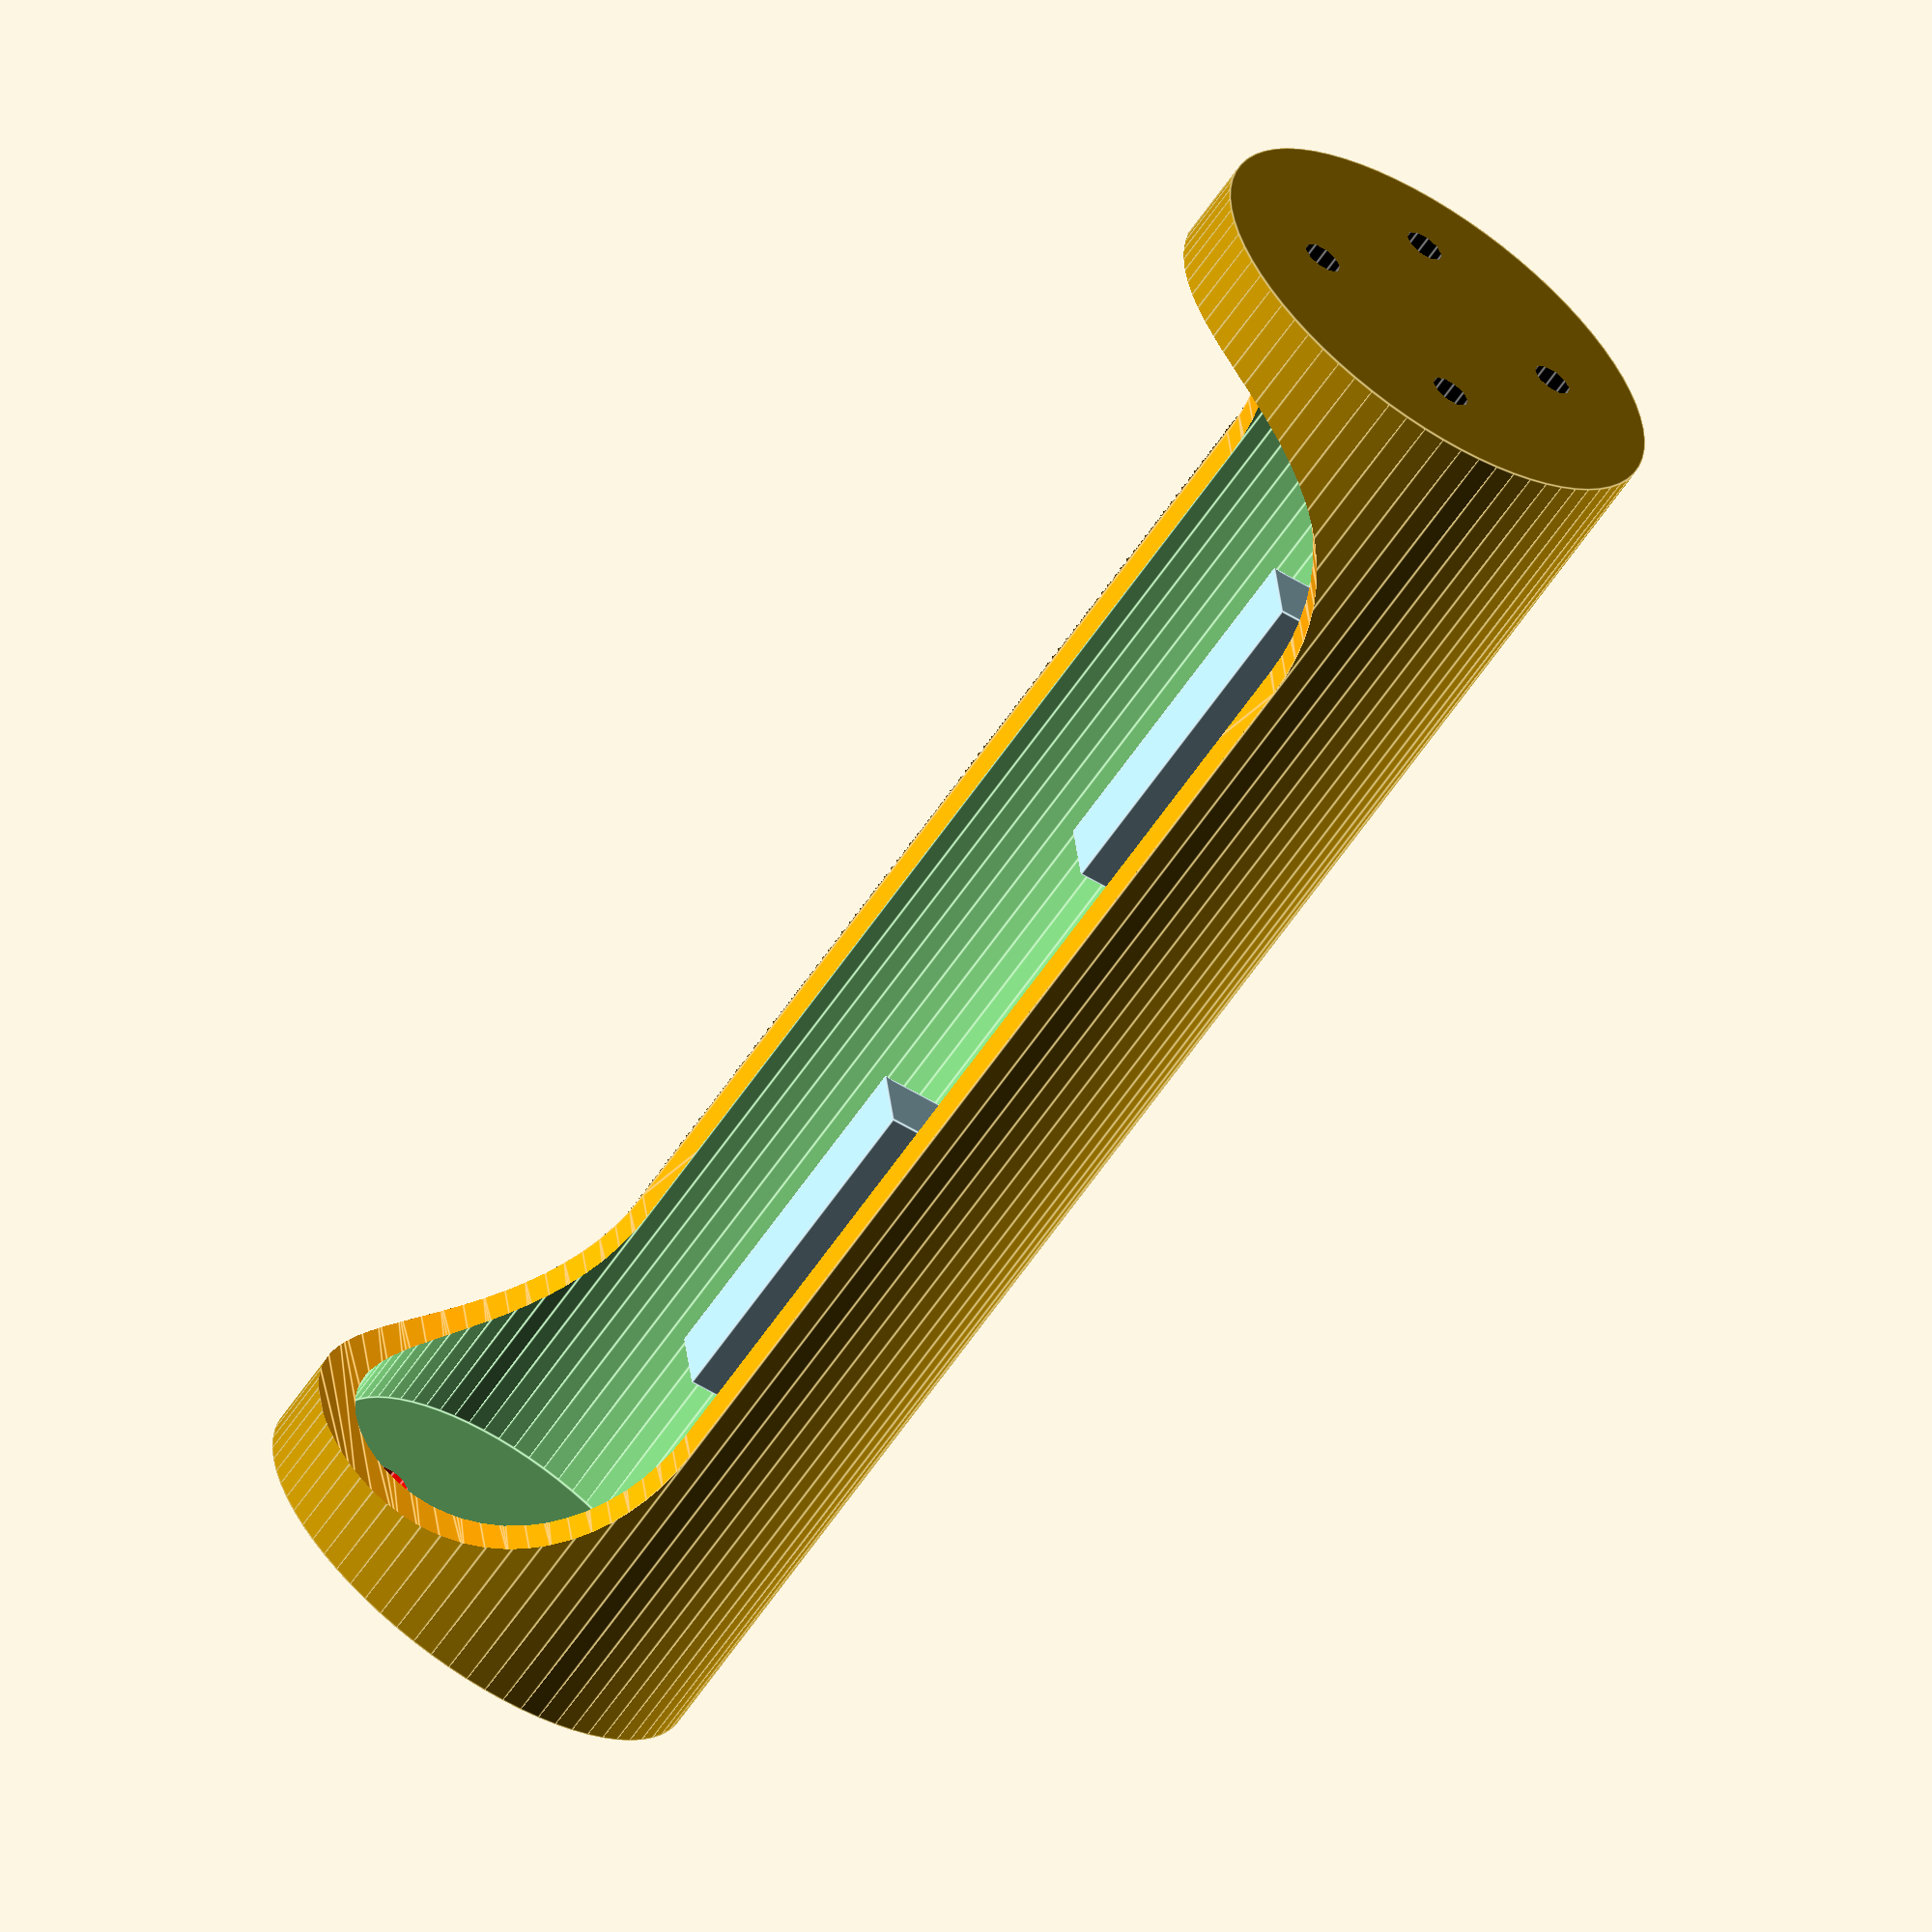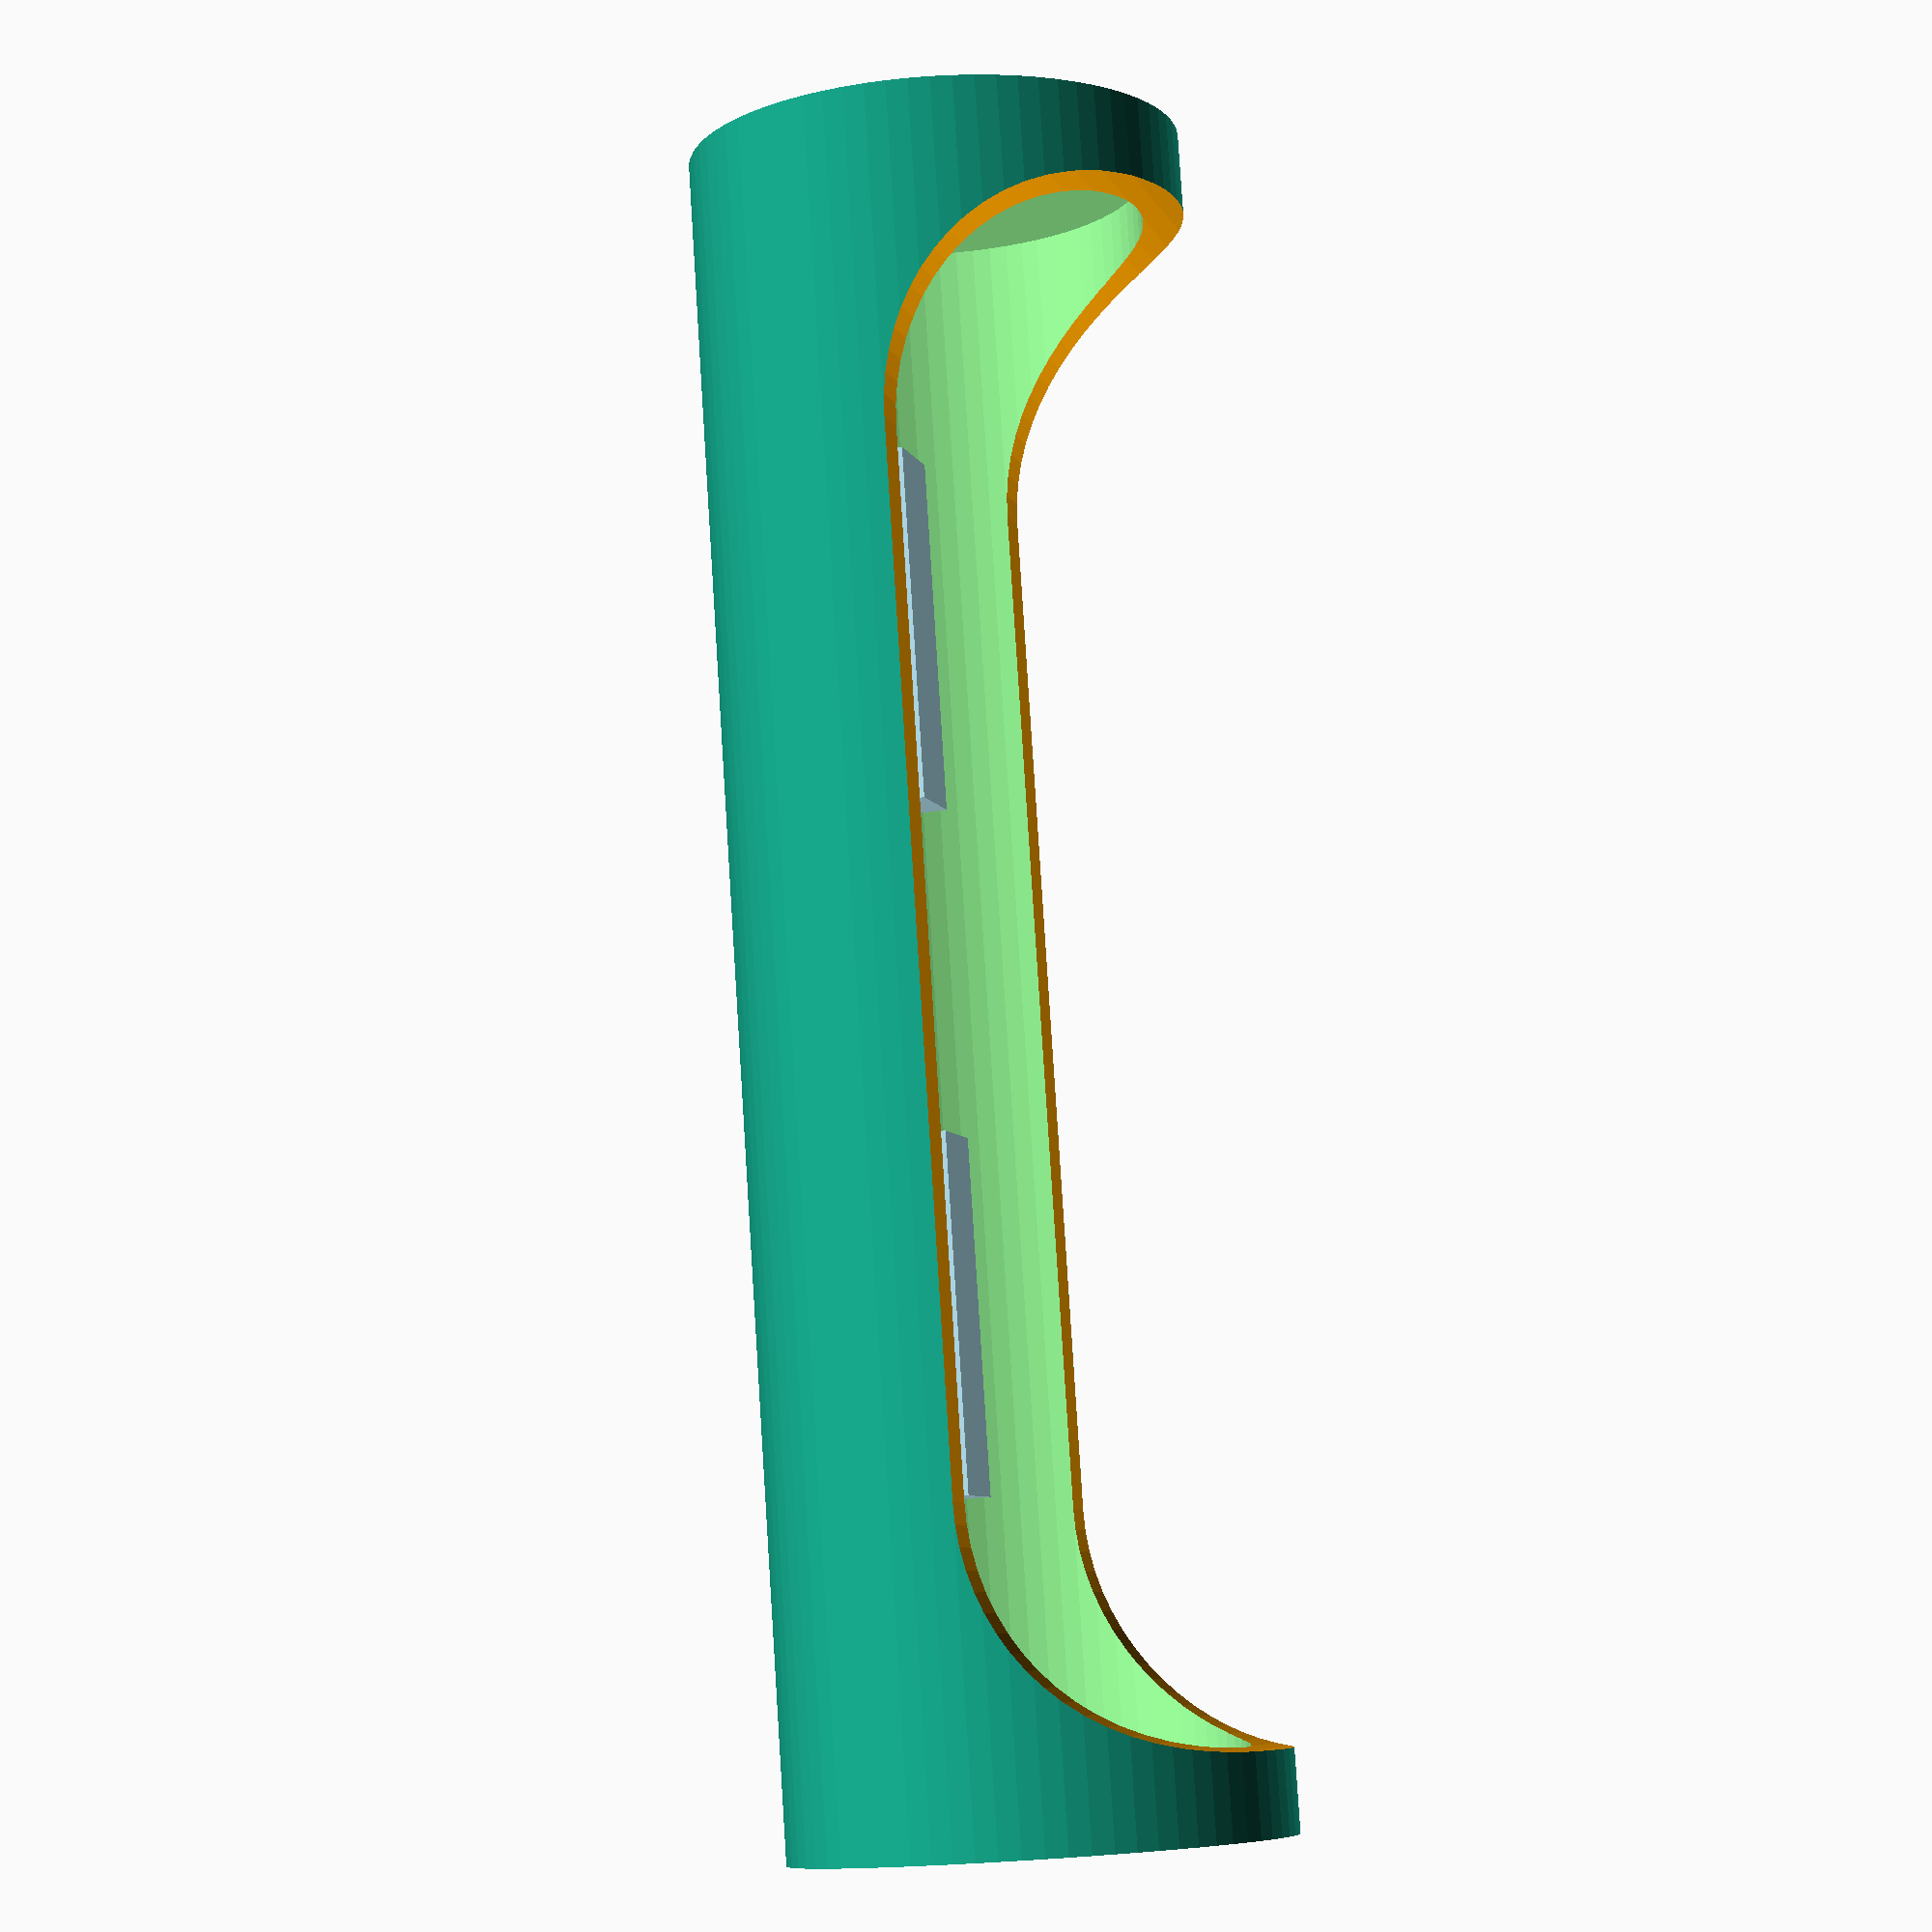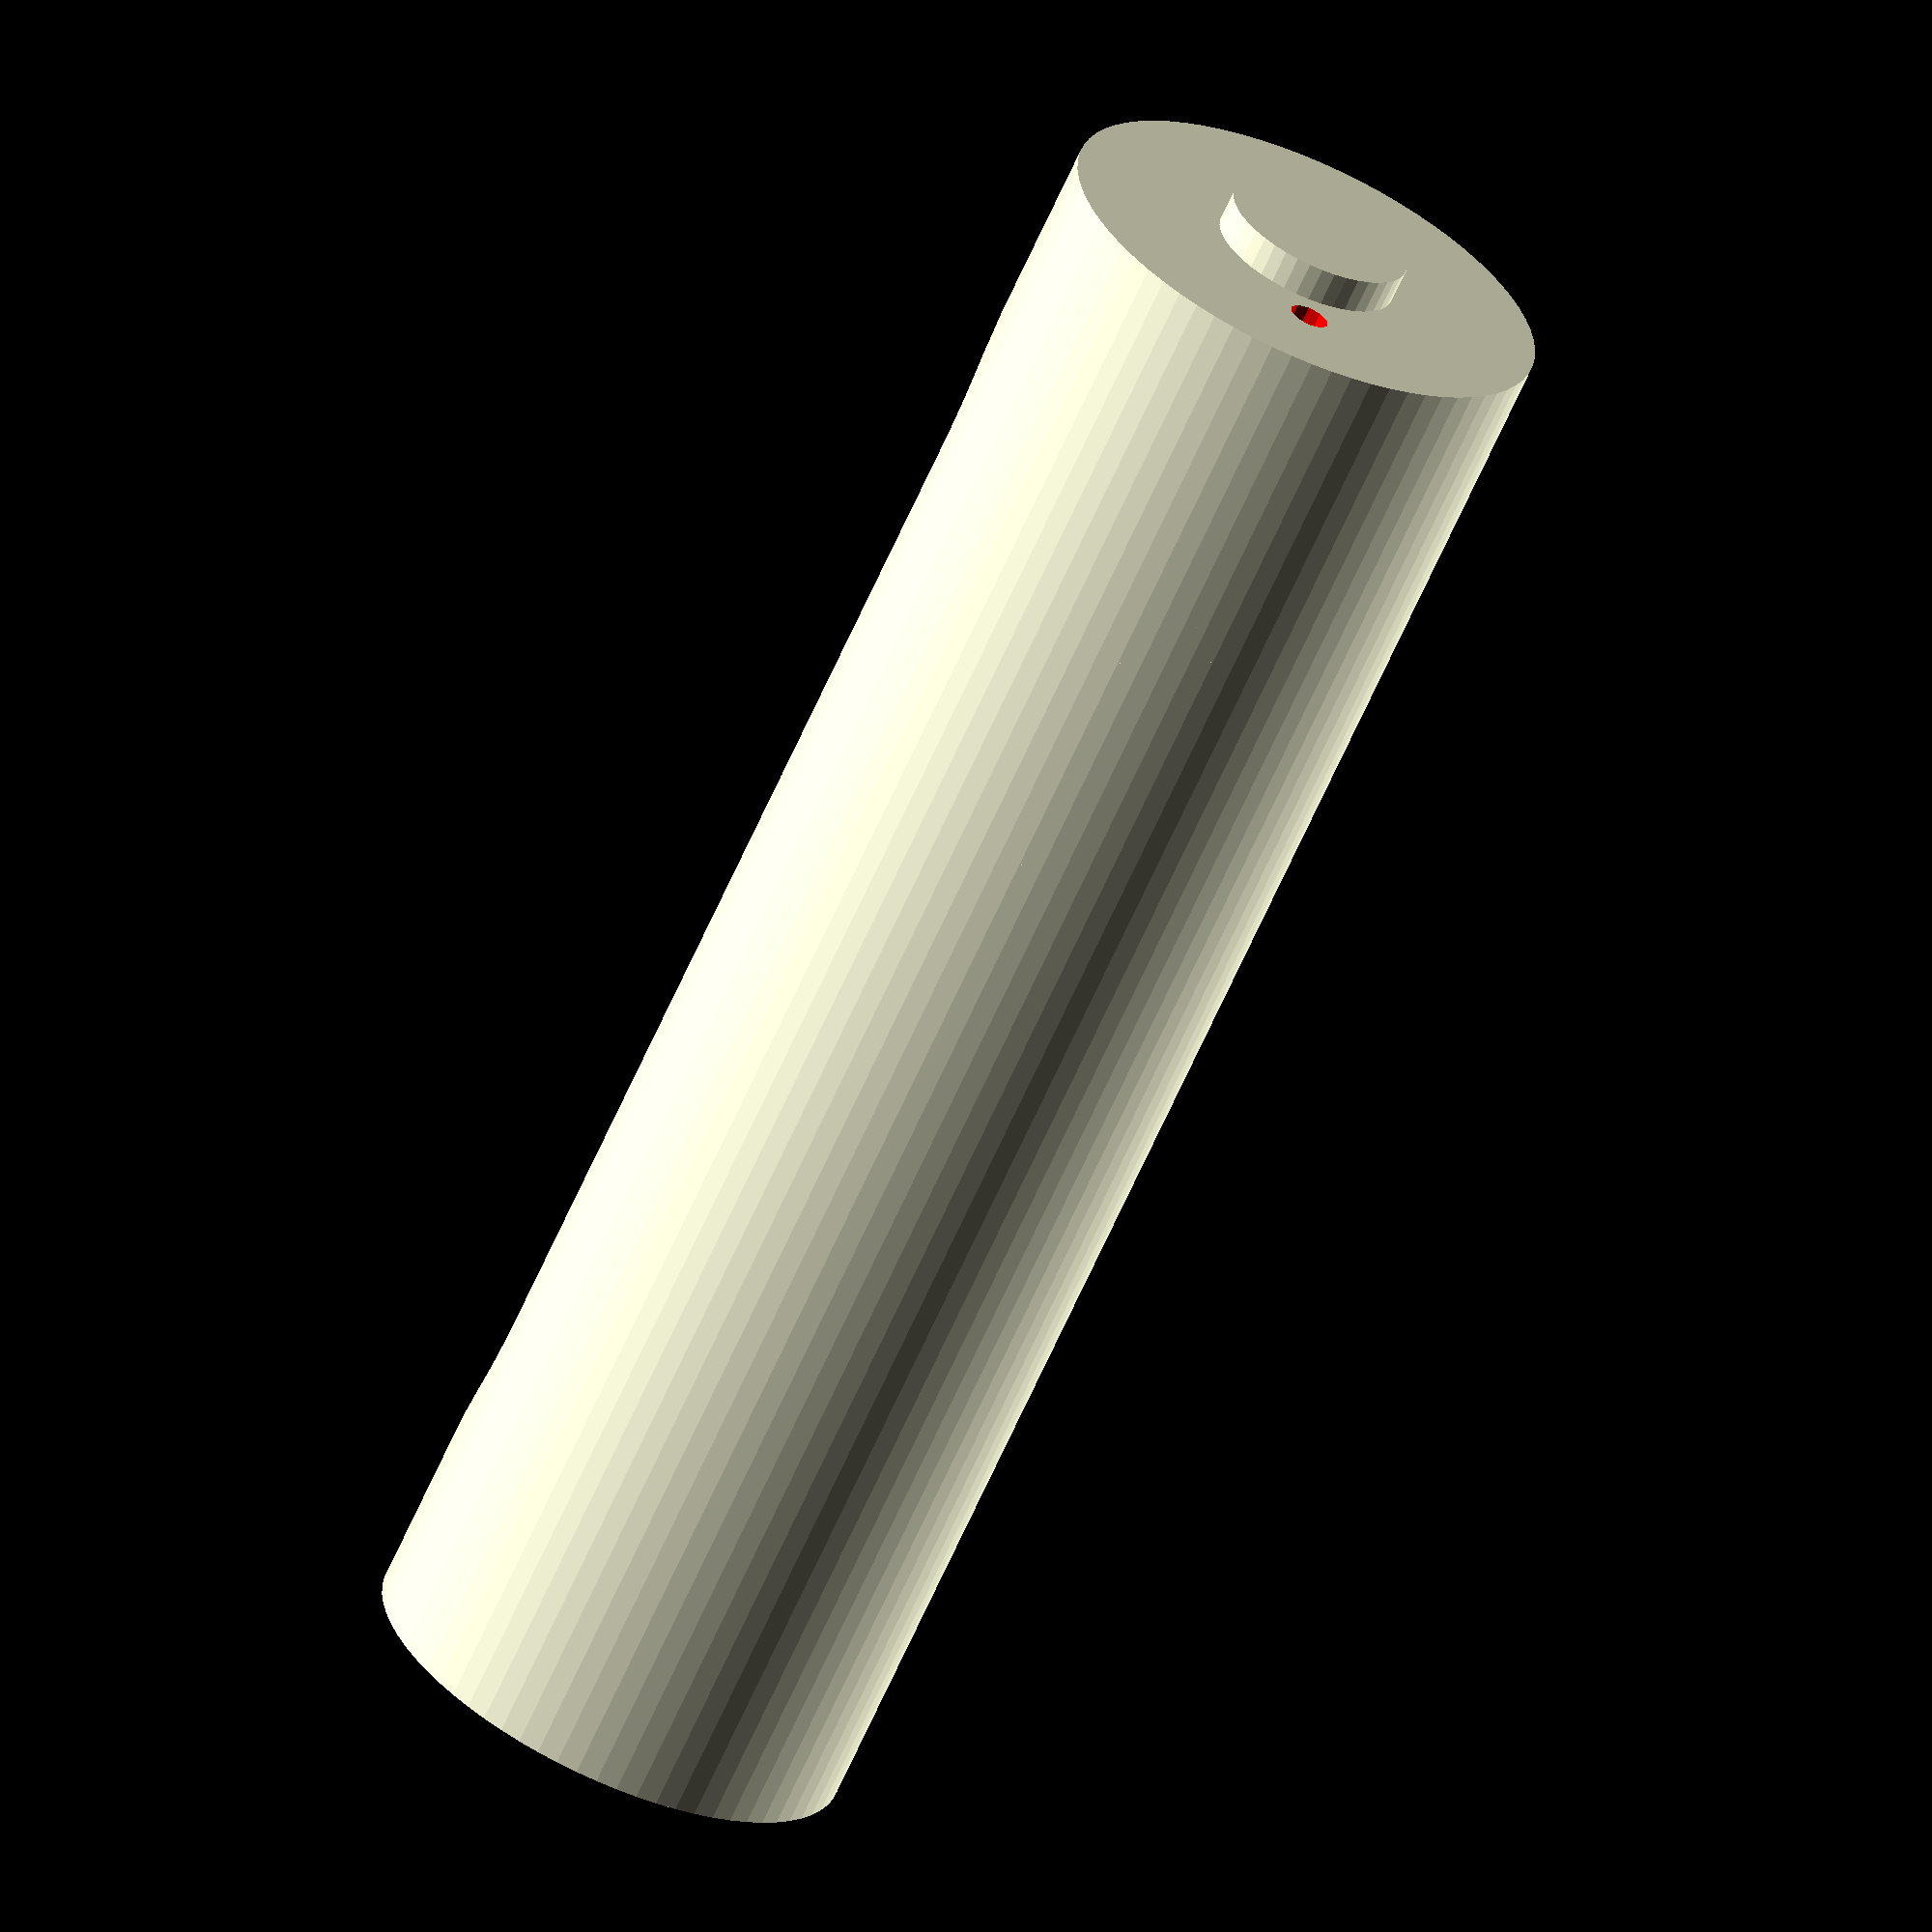
<openscad>
////////////////////////////////////////////////////////////////////////////////
//
// Dummy Battery
//
////////////////////////////////////////////////////////////////////////////////

// battery type (for the 'Generic' type set the values in the 'Generic Battery' section below)
battery_type    = "AA" ; // [AAA,AA,C,D,Generic]

// add zip tie holder
zip_tie = "On" ; // [On,Off]

/* [Settings for ZipTie (mm)] */
// width of zip tie hole
zipTieWidth = 8 ;
// offset from top/bottom
zipTieOffset = 10 ;

/* [Settings for Generic Battery (mm)] */
// diameter of the body
body_diameter   = 14.5 ; // [8:0.1:40]
// height of body plus pin
body_height     = 50.5 ; // [35:0.1:60]
// width of the body wall
body_wall_width =  1.2 ; // [0.7:0.1:5]
// diameter of the pin
pin_diameter    =  5.5 ; // [3:0.1:12]
// height of the pin
pin_height      =  1.0 ; // [0.7:0.1:2.5]
// diameter of the holes for the wire
wire_diameter   =  1.2 ; // [0.7:0.1:2]

////////////////////////////////////////////////////////////////////////////////

/* [Hidden] */

// column index into Batt
cName        = 0 ; // name
cDiameter    = 1 ; // body diameter
cHeight      = 2 ; // body height (incl pin height)
cWidth       = 3 ; // wall width
cPinDiameter = 4 ; // pin diameter
cPinHeight   = 5 ; // pin width
cWire        = 6 ; // wire diameter

/*
  Dimensions:
  
  D   http://data.energizer.com/pdfs/e95.pdf
      http://professional.duracell.com/downloads/datasheets/product/Industrial/Industrial%20D.pdf
  C   http://data.energizer.com/pdfs/e93.pdf
      http://professional.duracell.com/downloads/datasheets/product/Industrial/Industrial%20C.pdf  
  AA  http://data.energizer.com/pdfs/e91.pdf
      http://professional.duracell.com/downloads/datasheets/product/Industrial/Industrial%20AA.pdf
  AAA http://data.energizer.com/pdfs/l92.pdf
      http://professional.duracell.com/downloads/datasheets/product/Industrial/Industrial%20AAA.pdf
*/

// Note: Battery length is the height of the battery body and plus the pin height.
Batt =
[ // name, diam, heig, wid, pinD, pinH, wire
  [ "D"  , 34.2, 61.5, 1.5,  9.5,  1.5, 1.2 ],
  [ "C"  , 26.2, 50.0, 1.5,  7.5,  1.5, 1.2 ],
  [ "AA" , 14.5, 50.5, 1.2,  5.5,  1.0, 1.2 ],
  [ "AAA", 10.5, 44.5, 1.0,  3.8,  0.8, 1.2 ]
] ;

$fa =  5 ;
$fs =  0.4 ;

////////////////////////////////////////////////////////////////////////////////

module battery(batt, zipTieWidth=0, zipTieOffset=0)
{
  radius = batt[cDiameter] / 2 ;
  height = batt[cHeight] - batt[cPinHeight] ;

  difference()
  {
    union()
    {
      cylinder(h=height, r=radius); // outer
      translate([0,0,height-0.1])
      {
	cylinder(h=batt[cPinHeight]+0.1, d=batt[cPinDiameter]) ; // pin on top
      }
    }
    color("lightgreen")
    translate([0, 0, batt[cWidth]]) { cylinder(h=height-2*batt[cWidth], r=radius-batt[cWidth]) ; }  // inner

    // (+) wire
    color("red")
    {
      offsetTop1 = (batt[cPinDiameter] + 2*batt[cWire]) / 2 ;
      offsetTop2 = batt[cDiameter]/2 - batt[cWidth] - 0.5*batt[cWire] ;
      offsetTop = offsetTop1 < offsetTop2 ? offsetTop1 : offsetTop2 ;
      translate([ offsetTop, 0,height-1.5*batt[cWidth]]) { cylinder(h=2*batt[cWidth]+batt[cPinHeight], d=batt[cWire]) ; }
      translate([-offsetTop, 0,height-1.5*batt[cWidth]]) { cylinder(h=2*batt[cWidth]+batt[cPinHeight], d=batt[cWire]) ; }
    }

    // (-) wire
    color("black")
    {
      offsetBottom = (batt[cDiameter]/2 - batt[cWidth]) * 2 / 3 ;
      translate([ offsetBottom, 0, -batt[cWidth]/2]) { cylinder(h=2*batt[cWidth], d=batt[cWire]) ; } 
      translate([-offsetBottom, 0, -batt[cWidth]/2]) { cylinder(h=2*batt[cWidth], d=batt[cWire]) ; }
      translate([ 0, offsetBottom, -batt[cWidth]/2]) { cylinder(h=2*batt[cWidth], d=batt[cWire]) ; }
      translate([ 0,-offsetBottom, -batt[cWidth]/2]) { cylinder(h=2*batt[cWidth], d=batt[cWire]) ; }
    }

    color("orange")
    hull() // cut-out
    {
      translate([-radius, radius, radius+2*batt[cWidth]])
        rotate([90,0,0])
        cylinder(h=2*radius, r=radius) ;
      translate([-radius, radius, height-radius-2*batt[cWidth]])
        rotate([90,0,0])
        cylinder(h=2*radius, r=radius) ;
    }
  }

  if (zipTieWidth > 0)
  {
    intersection()
    {
      cylinder(h=height, r=radius);

      color("lightblue")
      difference()
      {
        dL = zipTieOffset ;
        cL = zipTieWidth ;

        w = batt[cWidth] ;
        l = cL + 2*w ;
        h = radius ;

        union()
        {
          translate([h/2+w, 0, l/2+dL]) cube([h, 2*w, l], center=true) ;
          translate([h/2+w, 0, batt[cHeight]-l/2-dL]) cube([h, 2*w, l], center=true) ;
        }

        union()
        {
          translate([3*w, 0, l/2+dL]) cube([2*w, 3*w, cL], center=true) ;
          translate([3*w, 0, batt[cHeight]-l/2-dL]) cube([2*w, 3*w, cL], center=true) ;
        }
      }
    }
  }
}

////////////////////////////////////////////////////////////////////////////////

module batteryType(battery_type, body_diameter, body_height, body_wall_width, pin_diameter, pin_height, wire_diameter, zipTieWidth, zipTieOffset)
{
  idx = search([battery_type], Batt) ;
  if (idx != [[]])
  {
    battery(Batt[idx[0]], zipTieWidth, zipTieOffset) ;
  }
  else if (battery_type == "Demo")
  {
    iD   = search(["D"  ], Batt) ;   rD   = Batt[iD  [0]][cDiameter] / 2 ;
    iC   = search(["C"  ], Batt) ;   rC   = Batt[iC  [0]][cDiameter] / 2 ;
    iAA  = search(["AA" ], Batt) ;   rAA  = Batt[iAA [0]][cDiameter] / 2 ;
    iAAA = search(["AAA"], Batt) ;   rAAA = Batt[iAAA[0]][cDiameter] / 2 ;

    dD   =   rD                              ; translate([-rD  , dD  , 0]) batteryType("D"  , zipTieWidth=10, zipTieOffset=10) ;
    dC   = 2*rD +   rC                  + 10 ; translate([-rC  , dC  , 0]) batteryType("C"  ) ;
    dAA  = 2*rD + 2*rC +   rAA          + 20 ; translate([-rAA , dAA , 0]) batteryType("AA" , zipTieWidth=8, zipTieOffset=6) ;
    dAAA = 2*rD + 2*rC + 2*rAA +   rAAA + 30 ; translate([-rAAA, dAAA, 0]) batteryType("AAA") ;
  }
  else
  {
    battery(["Generic", body_diameter, body_height, body_wall_width, pin_diameter, pin_height, wire_diameter]) ;
  }
}

////////////////////////////////////////////////////////////////////////////////

ztw = (zip_tie == "On") ? zipTieWidth  : 0 ;
zto = (zip_tie == "On") ? zipTieOffset : 0 ;

rotate([0,0,180])
rotate([0, 90, 0])
batteryType(battery_type, body_diameter, body_height, body_wall_width, pin_diameter, pin_height, wire_diameter, ztw, zto) ;

////////////////////////////////////////////////////////////////////////////////
// EOF
////////////////////////////////////////////////////////////////////////////////

</openscad>
<views>
elev=230.5 azim=170.5 roll=124.6 proj=o view=edges
elev=201.2 azim=256.6 roll=254.1 proj=p view=wireframe
elev=335.2 azim=66.0 roll=178.7 proj=o view=solid
</views>
